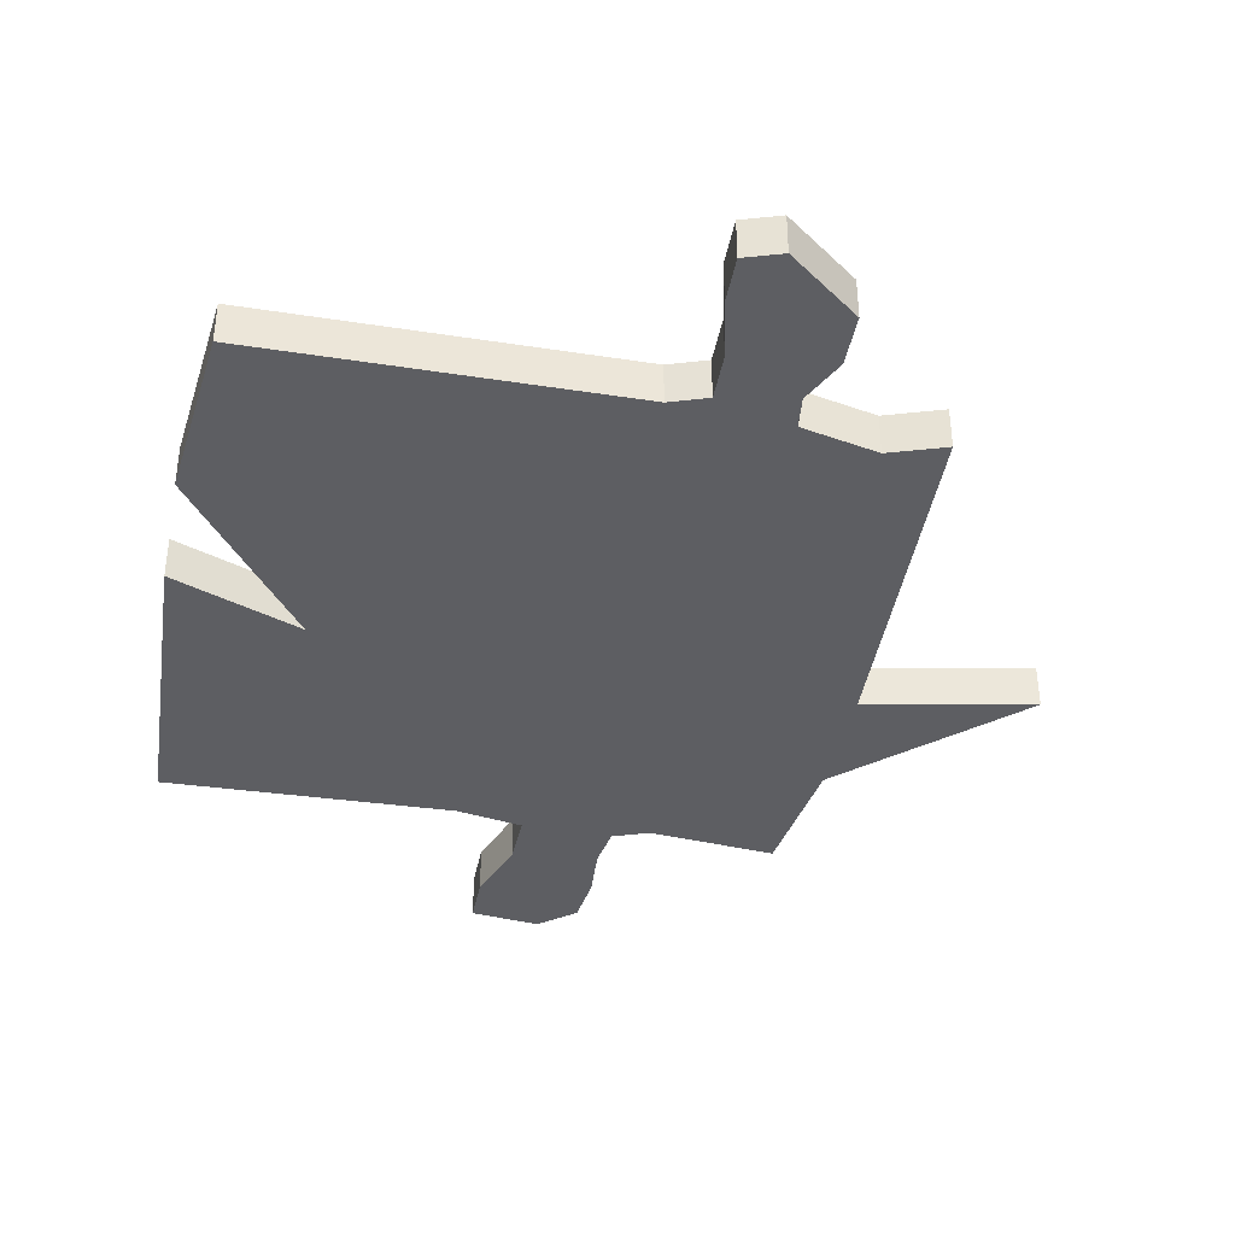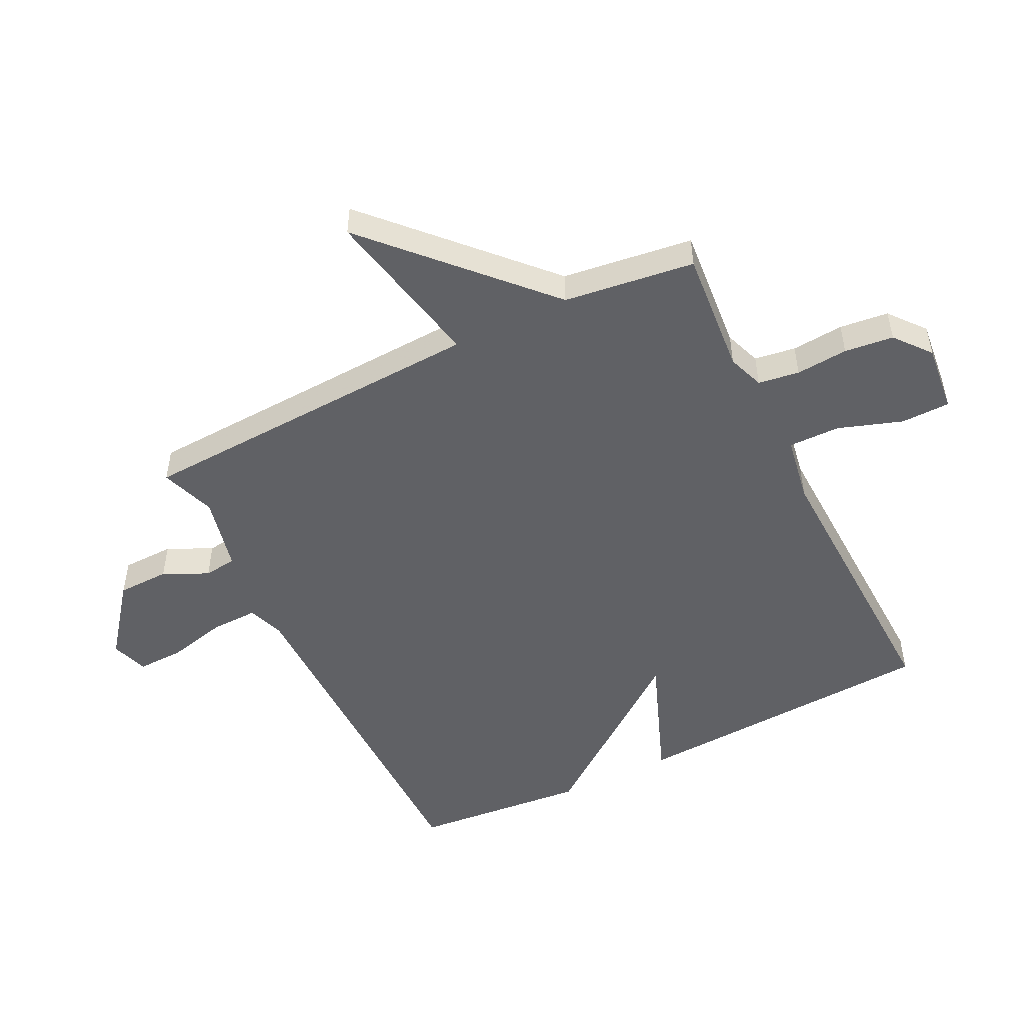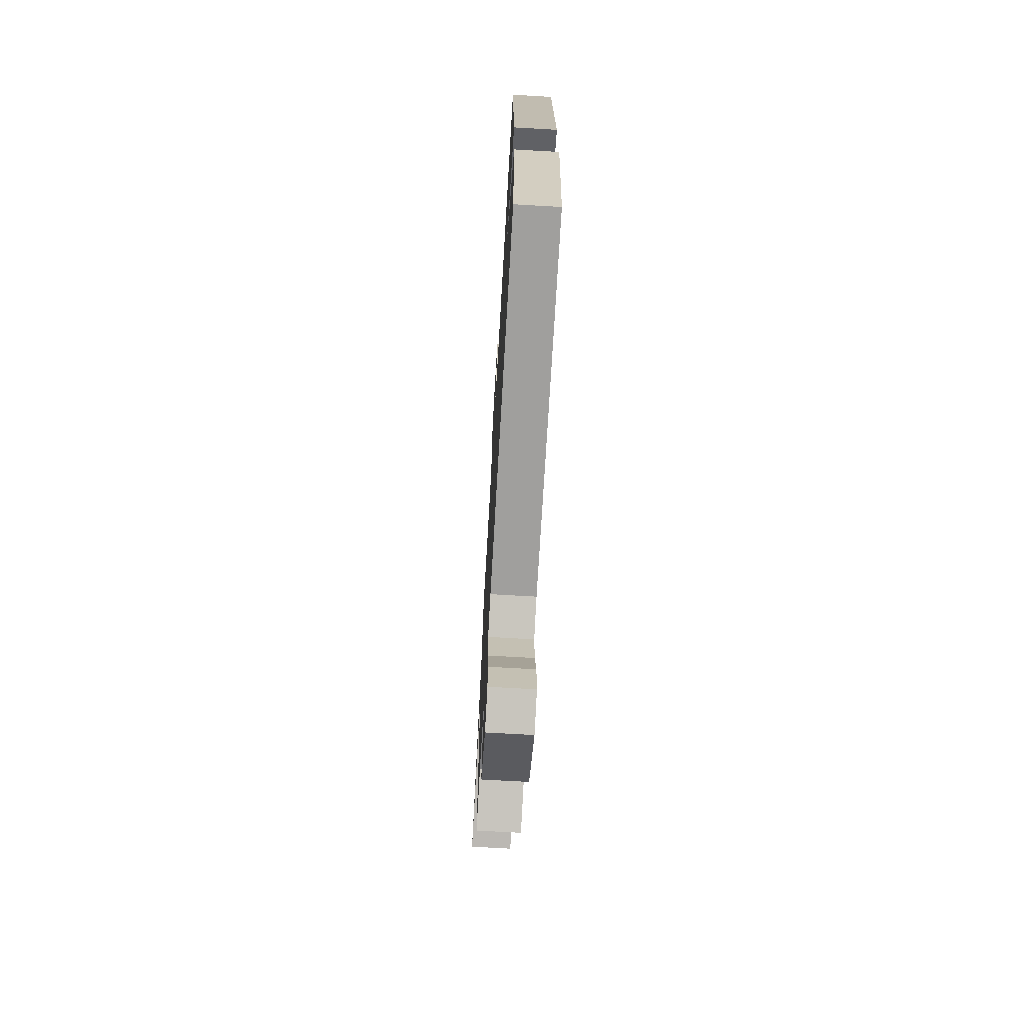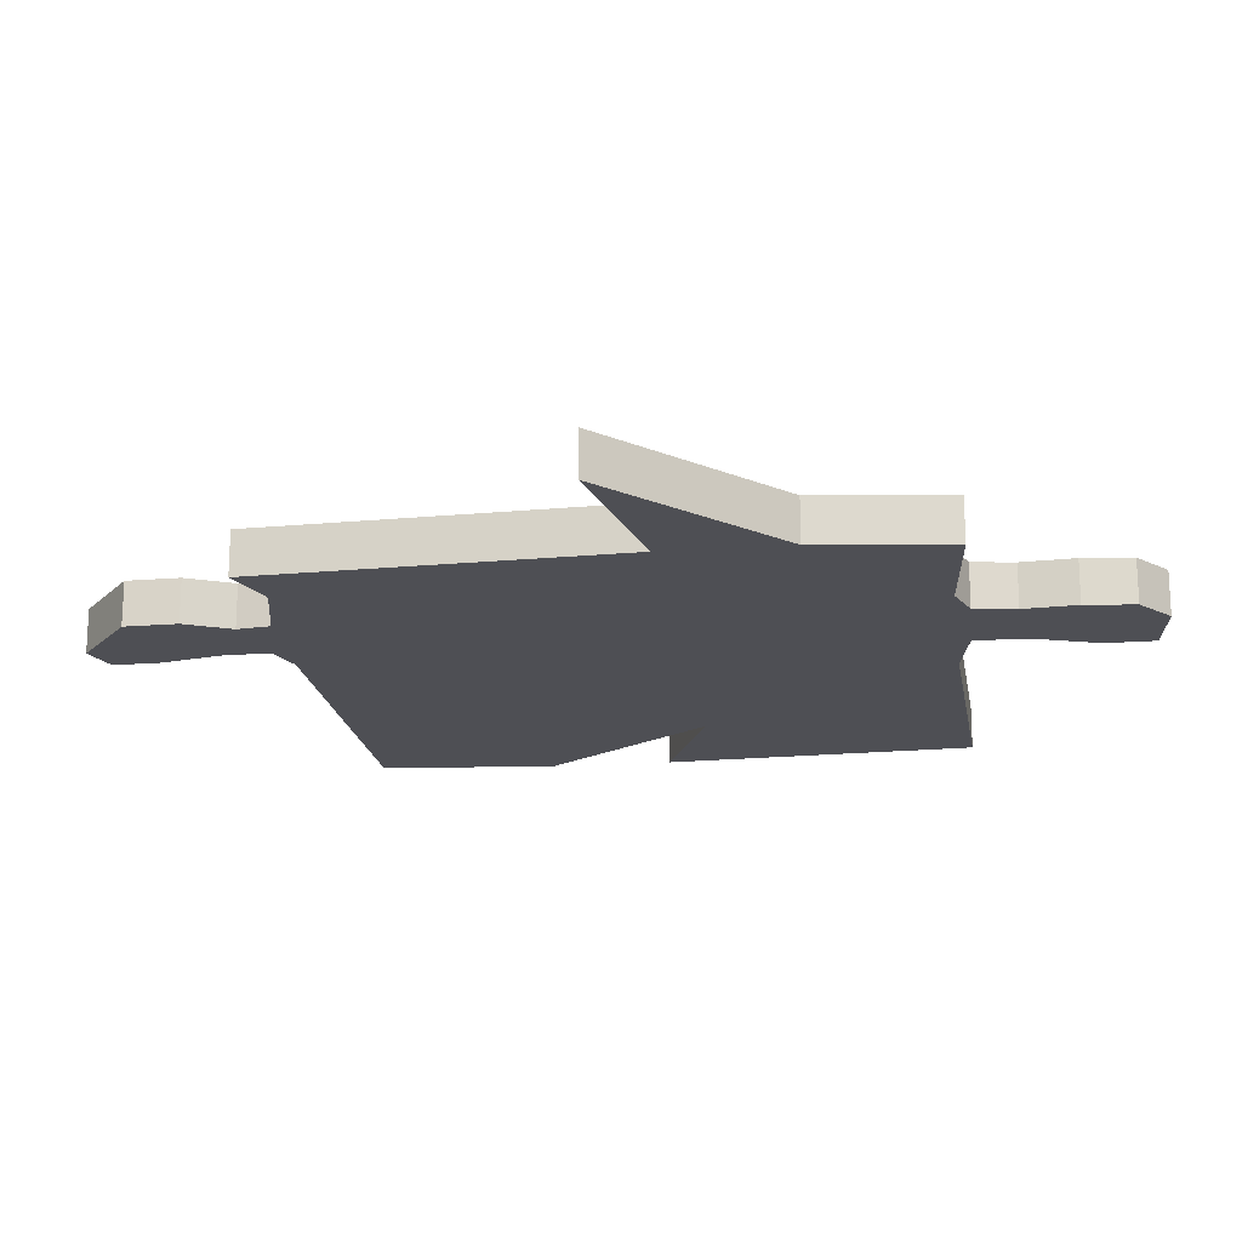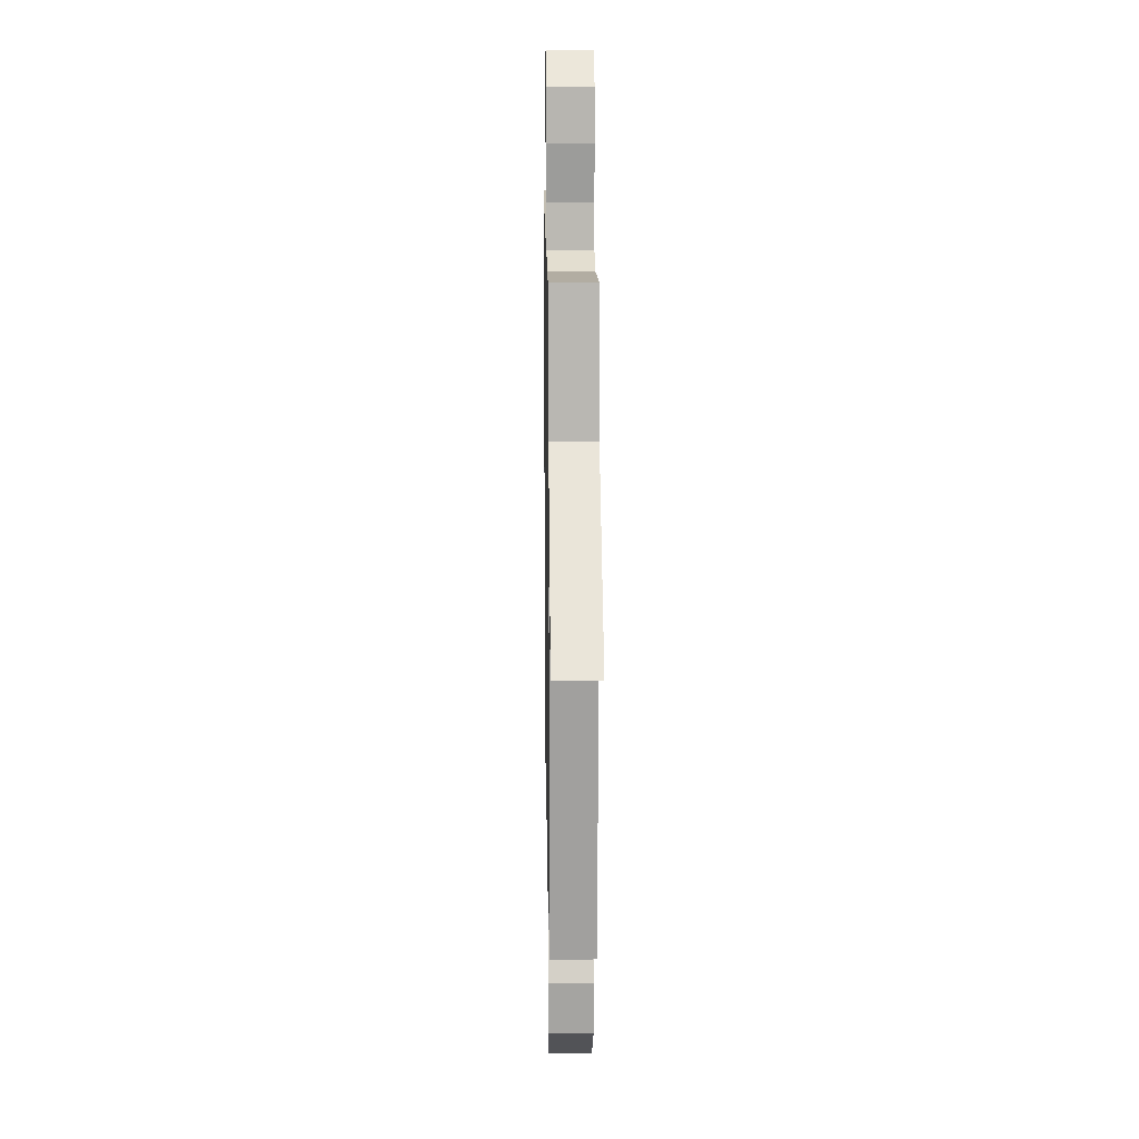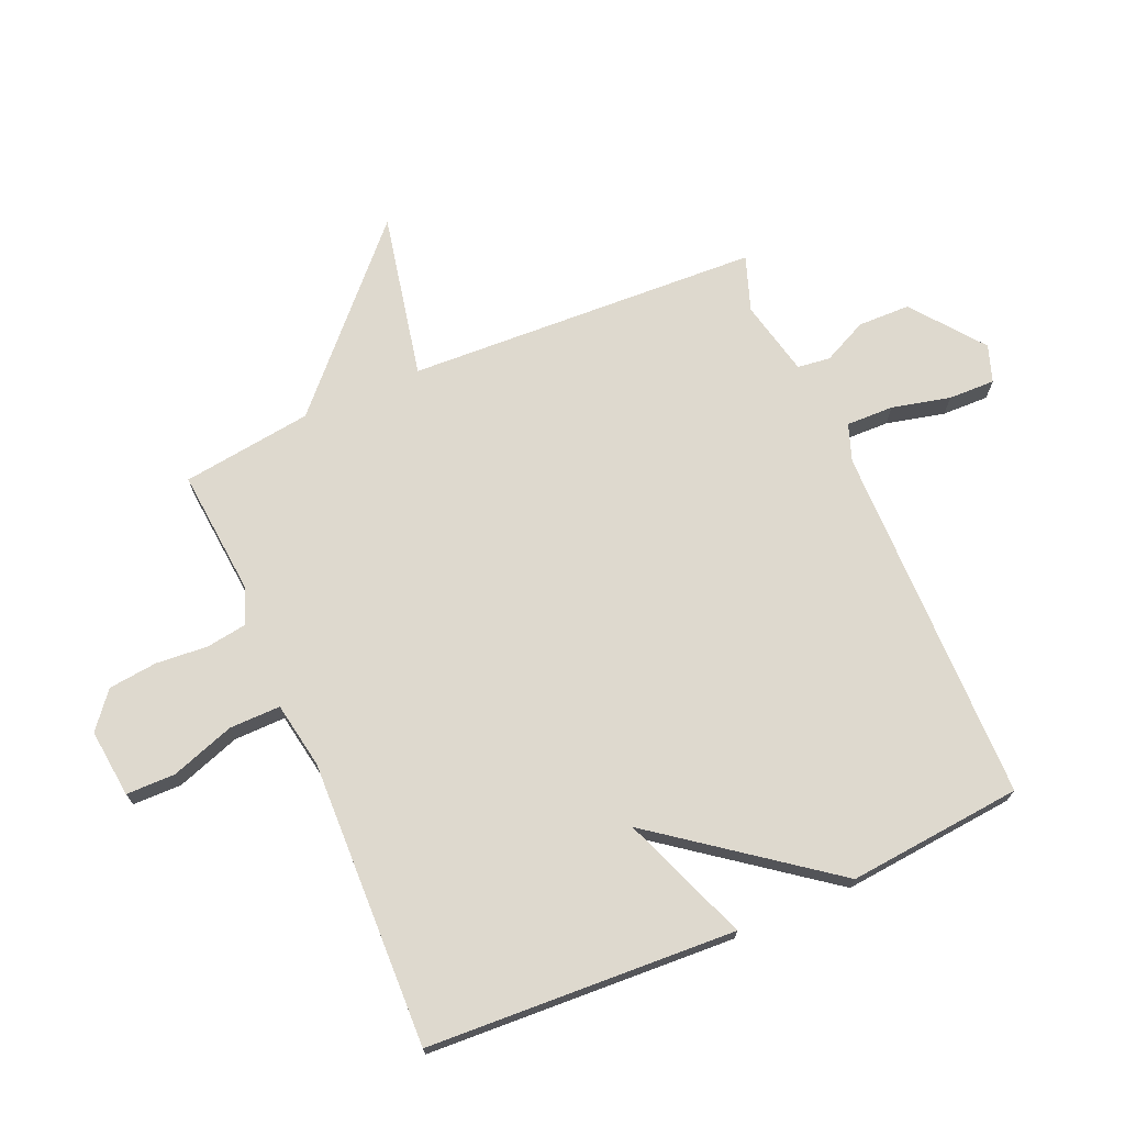
<metadata>
{"format":"obj","ext":"obj","renderer":"f3d","projection":"perspective","resolution":1024,"background":"white","views":[{"elev":-39.1,"azim":168.4,"up":"+Y"},{"elev":-50.4,"azim":-63.7,"up":"+Y"},{"elev":-70.9,"azim":86.7,"up":"+Z"},{"elev":-18.3,"azim":-82.5,"up":"+Y"},{"elev":15.5,"azim":-90.9,"up":"+Z"},{"elev":71.4,"azim":66.5,"up":"+Y"}]}
</metadata>
<code>
v -0.5 0.07 -0.5
v -0.528 0.07 0.084
v -0.801 0.07 0.027
v -0.528 0.07 0.284
v -0.5 0.07 0.5
v -0.292 0.07 0.482
v -0.232 0.07 0.504
v -0.222 0.07 0.572
v -0.229 0.07 0.658
v -0.22 0.07 0.739
v -0.161 0.07 0.787
v -0.048 0.07 0.775
v -0.047 0.07 0.694
v -0.083 0.07 0.588
v -0.084 0.07 0.503
v 0.026 0.07 0.484
v 0.5 0.07 0.5
v 0.527 0.07 -0.011
v 0.315 0.07 0.071
v 0.527 0.07 -0.211
v 0.5 0.07 -0.5
v -0.098 0.07 -0.506
v -0.159 0.07 -0.528
v -0.157 0.07 -0.606
v -0.134 0.07 -0.703
v -0.132 0.07 -0.78
v -0.193 0.07 -0.801
v -0.31 0.07 -0.71
v -0.312 0.07 -0.624
v -0.277 0.07 -0.55
v -0.284 0.07 -0.496
v -0.409 0.07 -0.468
v -0.5 0 -0.5
v -0.528 0 0.084
v -0.801 0 0.027
v -0.528 0 0.284
v -0.5 0 0.5
v -0.292 0 0.482
v -0.232 0 0.504
v -0.222 0 0.572
v -0.229 0 0.658
v -0.22 0 0.739
v -0.161 0 0.787
v -0.048 0 0.775
v -0.047 0 0.694
v -0.083 0 0.588
v -0.084 0 0.503
v 0.026 0 0.484
v 0.5 0 0.5
v 0.527 0 -0.011
v 0.315 0 0.071
v 0.527 0 -0.211
v 0.5 0 -0.5
v -0.098 0 -0.506
v -0.159 0 -0.528
v -0.157 0 -0.606
v -0.134 0 -0.703
v -0.132 0 -0.78
v -0.193 0 -0.801
v -0.31 0 -0.71
v -0.312 0 -0.624
v -0.277 0 -0.55
v -0.284 0 -0.496
v -0.409 0 -0.468
f 28 29 30
f 27 28 30
f 26 27 30
f 25 26 30
f 24 25 30
f 23 24 30 31
f 22 23 31
f 22 31 32
f 21 22 32
f 20 21 32
f 19 20 32
f 16 17 18 19
f 32 1 2
f 19 32 2
f 16 19 2
f 15 16 2
f 12 13 14
f 11 12 14
f 10 11 14
f 9 10 14
f 8 9 14
f 7 8 14 15
f 4 5 6
f 6 7 15
f 4 6 15
f 3 4 15
f 2 3 15
f 62 61 60
f 62 60 59
f 62 59 58
f 62 58 57
f 62 57 56
f 63 62 56 55
f 63 55 54
f 64 63 54
f 64 54 53
f 64 53 52
f 64 52 51
f 51 50 49 48
f 34 33 64
f 34 64 51
f 34 51 48
f 34 48 47
f 46 45 44
f 46 44 43
f 46 43 42
f 46 42 41
f 46 41 40
f 47 46 40 39
f 38 37 36
f 47 39 38
f 47 38 36
f 47 36 35
f 47 35 34
f 1 33 34 2
f 2 34 35 3
f 3 35 36 4
f 4 36 37 5
f 5 37 38 6
f 6 38 39 7
f 7 39 40 8
f 8 40 41 9
f 9 41 42 10
f 10 42 43 11
f 11 43 44 12
f 12 44 45 13
f 13 45 46 14
f 14 46 47 15
f 15 47 48 16
f 16 48 49 17
f 17 49 50 18
f 18 50 51 19
f 19 51 52 20
f 20 52 53 21
f 21 53 54 22
f 22 54 55 23
f 23 55 56 24
f 24 56 57 25
f 25 57 58 26
f 26 58 59 27
f 27 59 60 28
f 28 60 61 29
f 29 61 62 30
f 30 62 63 31
f 31 63 64 32
f 32 64 33 1

</code>
